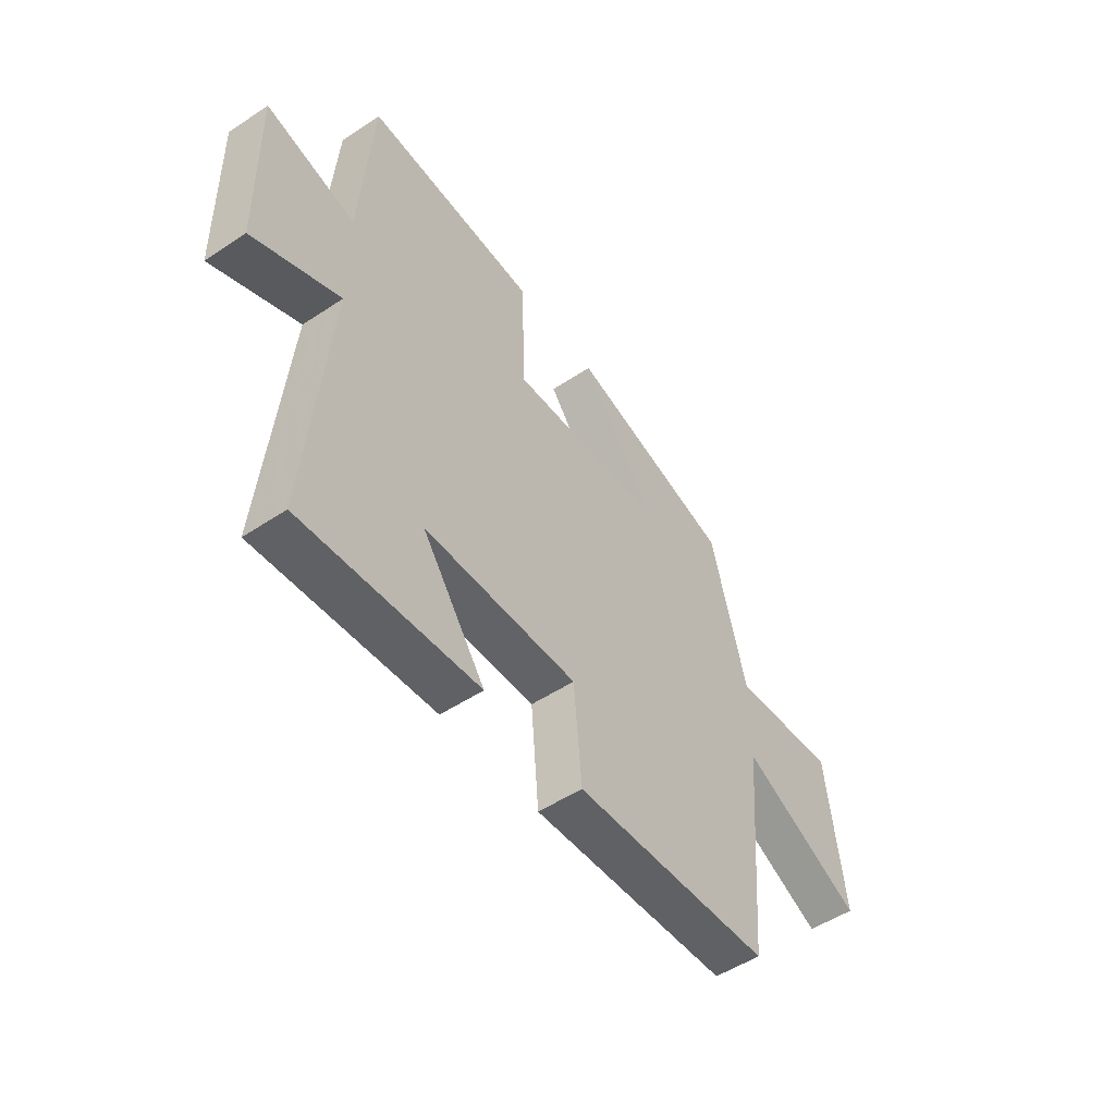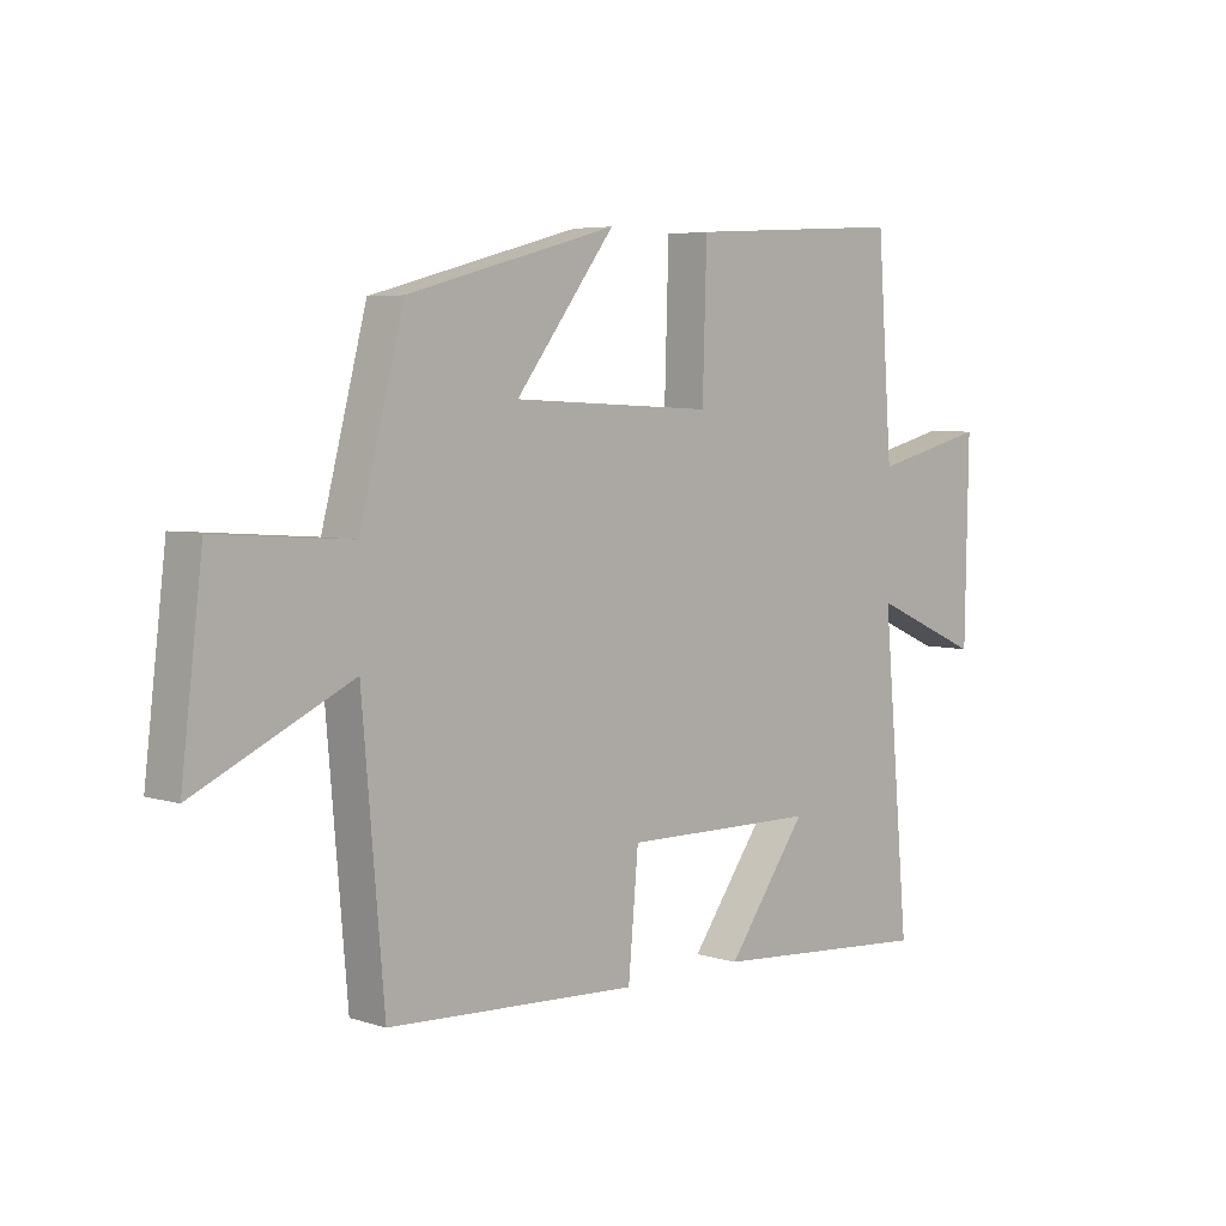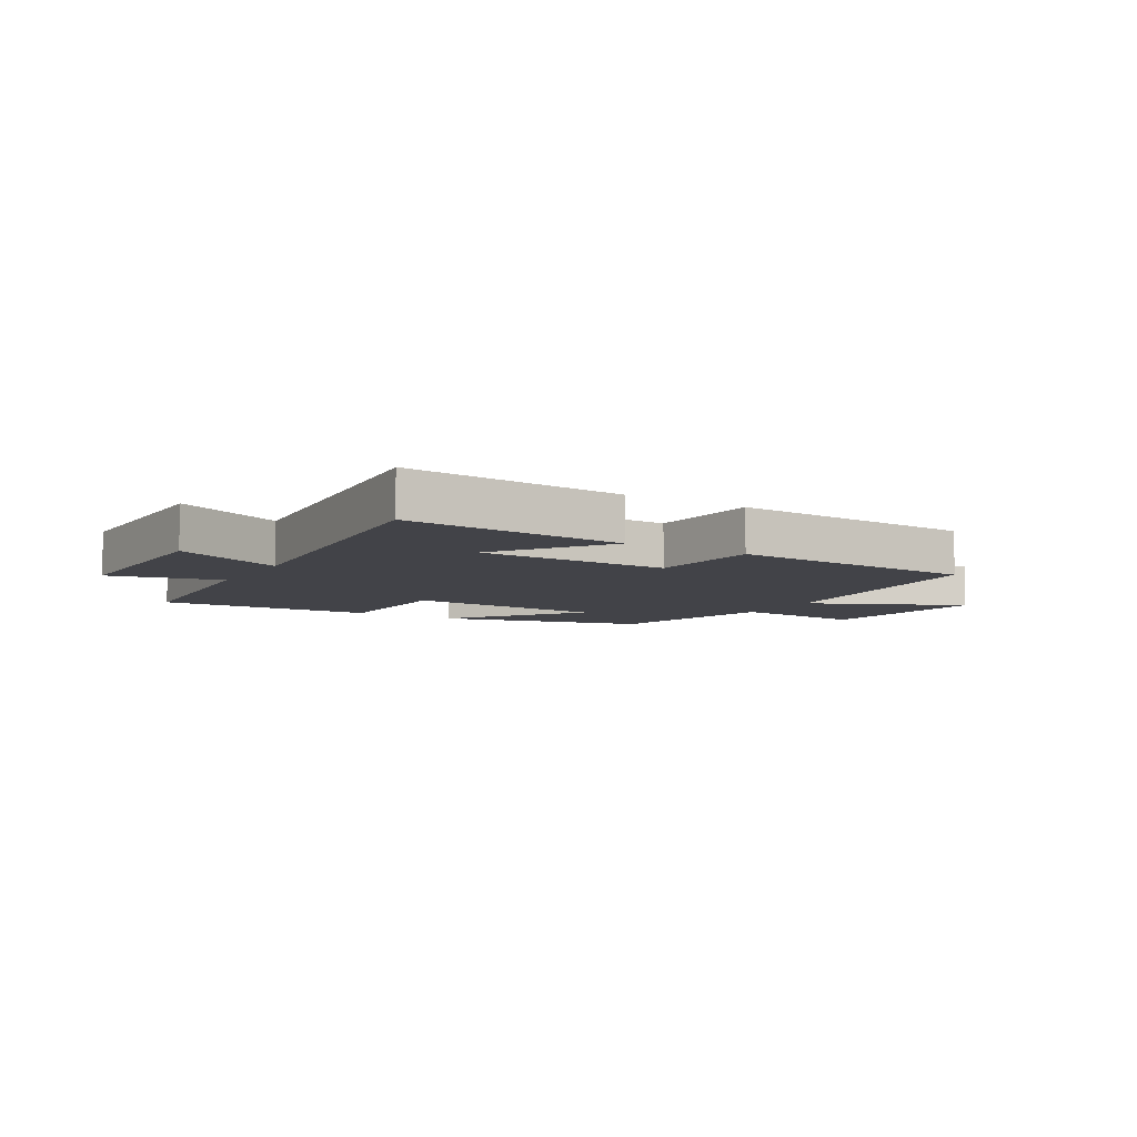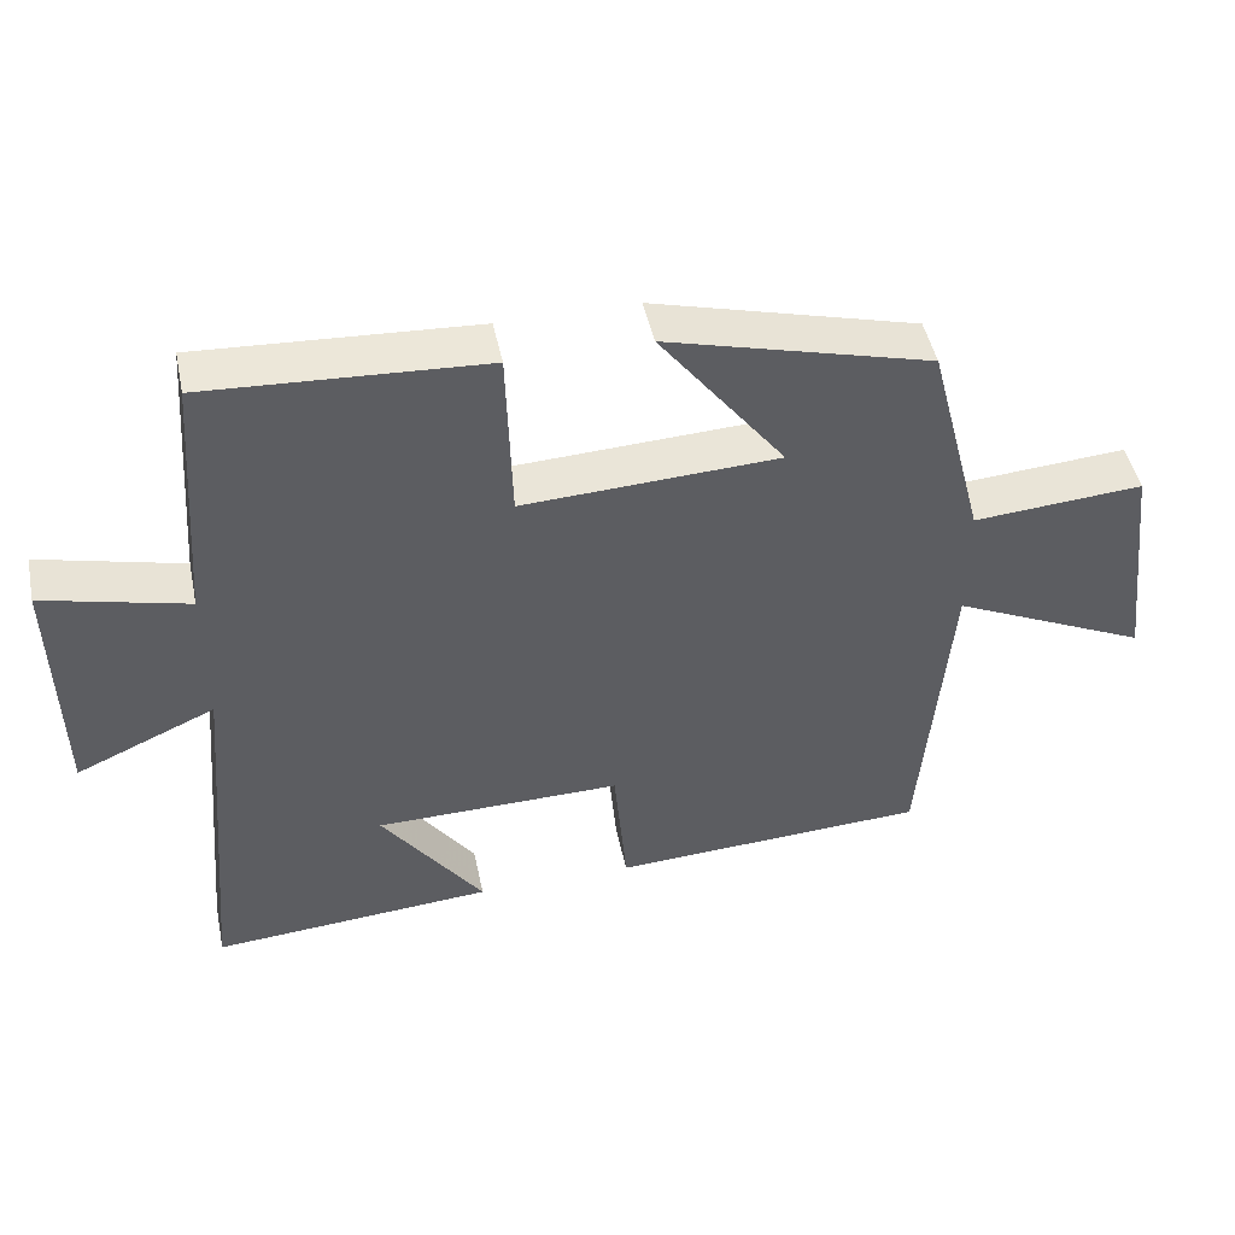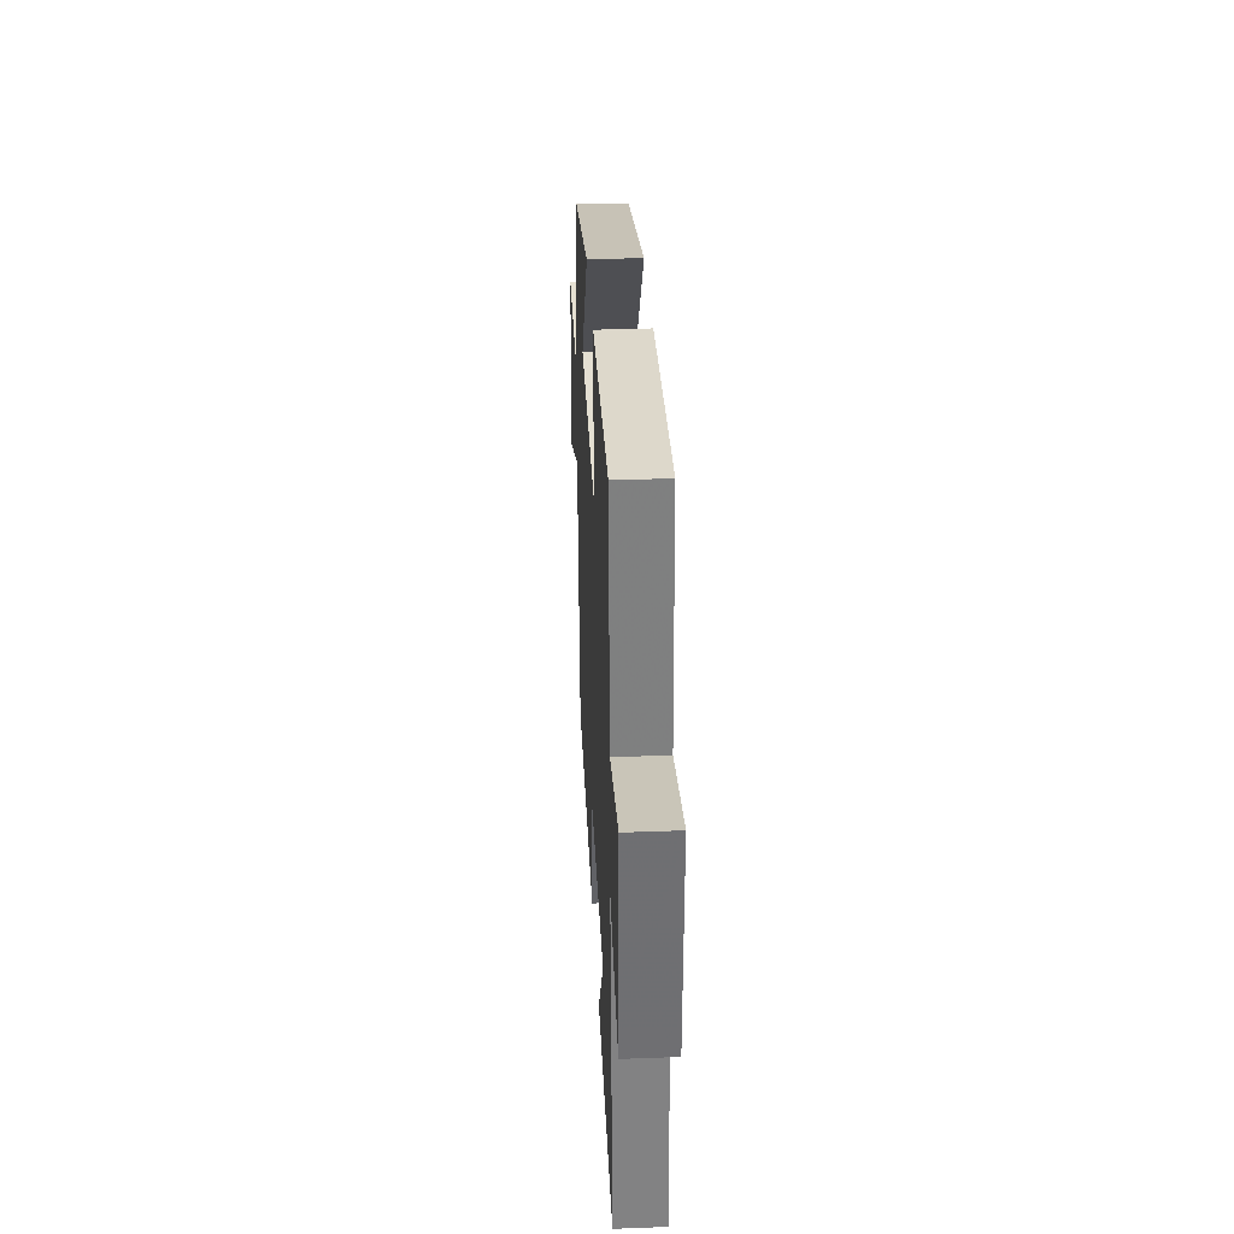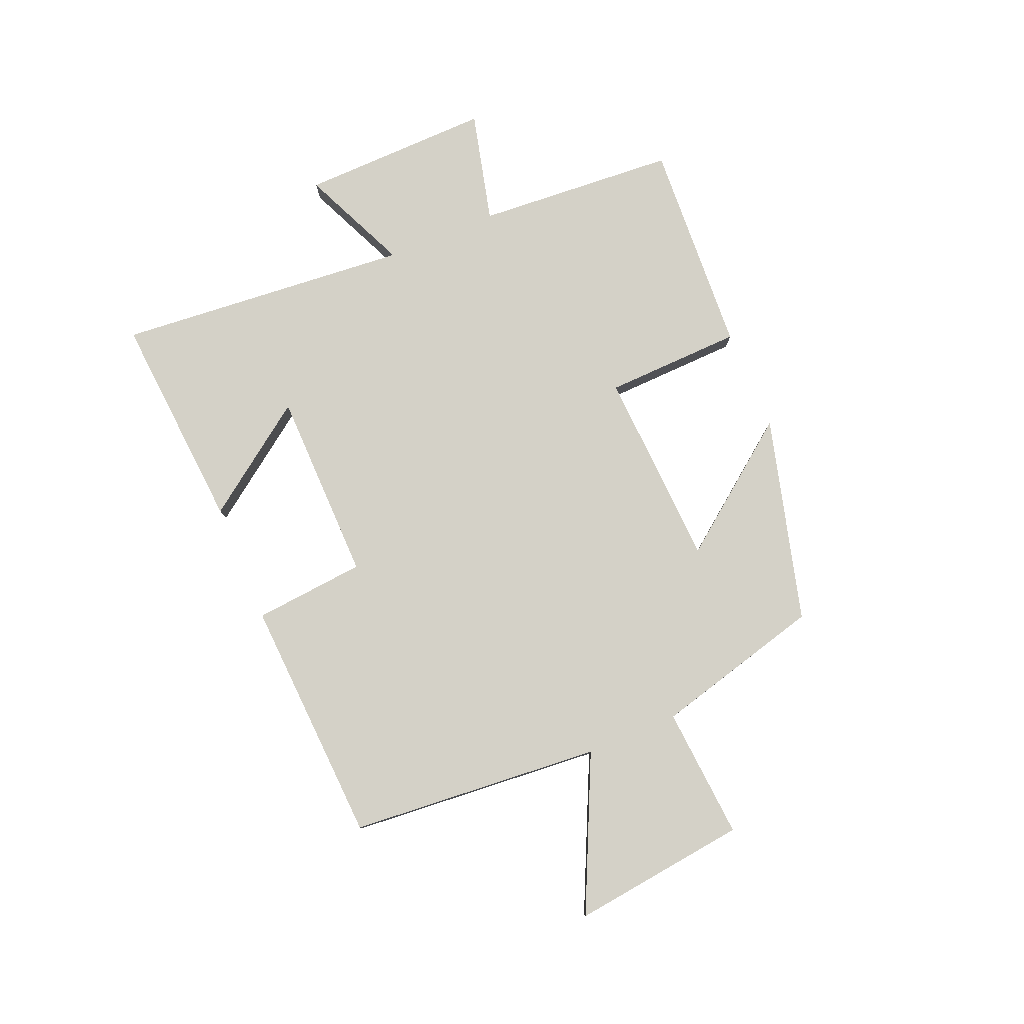
<metadata>
{"format":"obj","ext":"obj","renderer":"f3d","projection":"perspective","resolution":1024,"background":"white","views":[{"elev":-51.3,"azim":125.8,"up":"+Z"},{"elev":5.2,"azim":-45.4,"up":"+Z"},{"elev":-7.6,"azim":149.0,"up":"+Y"},{"elev":47.3,"azim":168.2,"up":"+Z"},{"elev":34.5,"azim":87.1,"up":"+Z"},{"elev":79.8,"azim":-112.9,"up":"+Y"}]}
</metadata>
<code>
v 0.545 0.07 -0.528
v 0.169 0.07 -0.5
v 0.304 0.07 -0.312
v -0.024 0.07 -0.308
v -0.041 0.07 -0.5
v -0.463 0.07 -0.479
v -0.5 0.07 -0.046
v -0.762 0.07 -0.169
v -0.726 0.07 0.133
v -0.5 0.07 0.116
v -0.425 0.07 0.405
v -0.073 0.07 0.5
v -0.24 0.07 0.28
v 0.1 0.07 0.264
v 0.107 0.07 0.5
v 0.475 0.07 0.521
v 0.5 0.07 0.177
v 0.691 0.07 0.225
v 0.685 0.07 -0.103
v 0.5 0.07 -0.021
v 0.545 0 -0.528
v 0.169 0 -0.5
v 0.304 0 -0.312
v -0.024 0 -0.308
v -0.041 0 -0.5
v -0.463 0 -0.479
v -0.5 0 -0.046
v -0.762 0 -0.169
v -0.726 0 0.133
v -0.5 0 0.116
v -0.425 0 0.405
v -0.073 0 0.5
v -0.24 0 0.28
v 0.1 0 0.264
v 0.107 0 0.5
v 0.475 0 0.521
v 0.5 0 0.177
v 0.691 0 0.225
v 0.685 0 -0.103
v 0.5 0 -0.021
f 17 18 19 20
f 15 16 17 20
f 14 15 20 1
f 13 14 1
f 10 11 12 13
f 7 8 9 10
f 4 5 6 7
f 3 4 7 10
f 1 2 3
f 13 1 3
f 3 10 13
f 40 39 38 37
f 40 37 36 35
f 21 40 35 34
f 21 34 33
f 33 32 31 30
f 30 29 28 27
f 27 26 25 24
f 30 27 24 23
f 23 22 21
f 23 21 33
f 33 30 23
f 1 21 22 2
f 2 22 23 3
f 3 23 24 4
f 4 24 25 5
f 5 25 26 6
f 6 26 27 7
f 7 27 28 8
f 8 28 29 9
f 9 29 30 10
f 10 30 31 11
f 11 31 32 12
f 12 32 33 13
f 13 33 34 14
f 14 34 35 15
f 15 35 36 16
f 16 36 37 17
f 17 37 38 18
f 18 38 39 19
f 19 39 40 20
f 20 40 21 1

</code>
